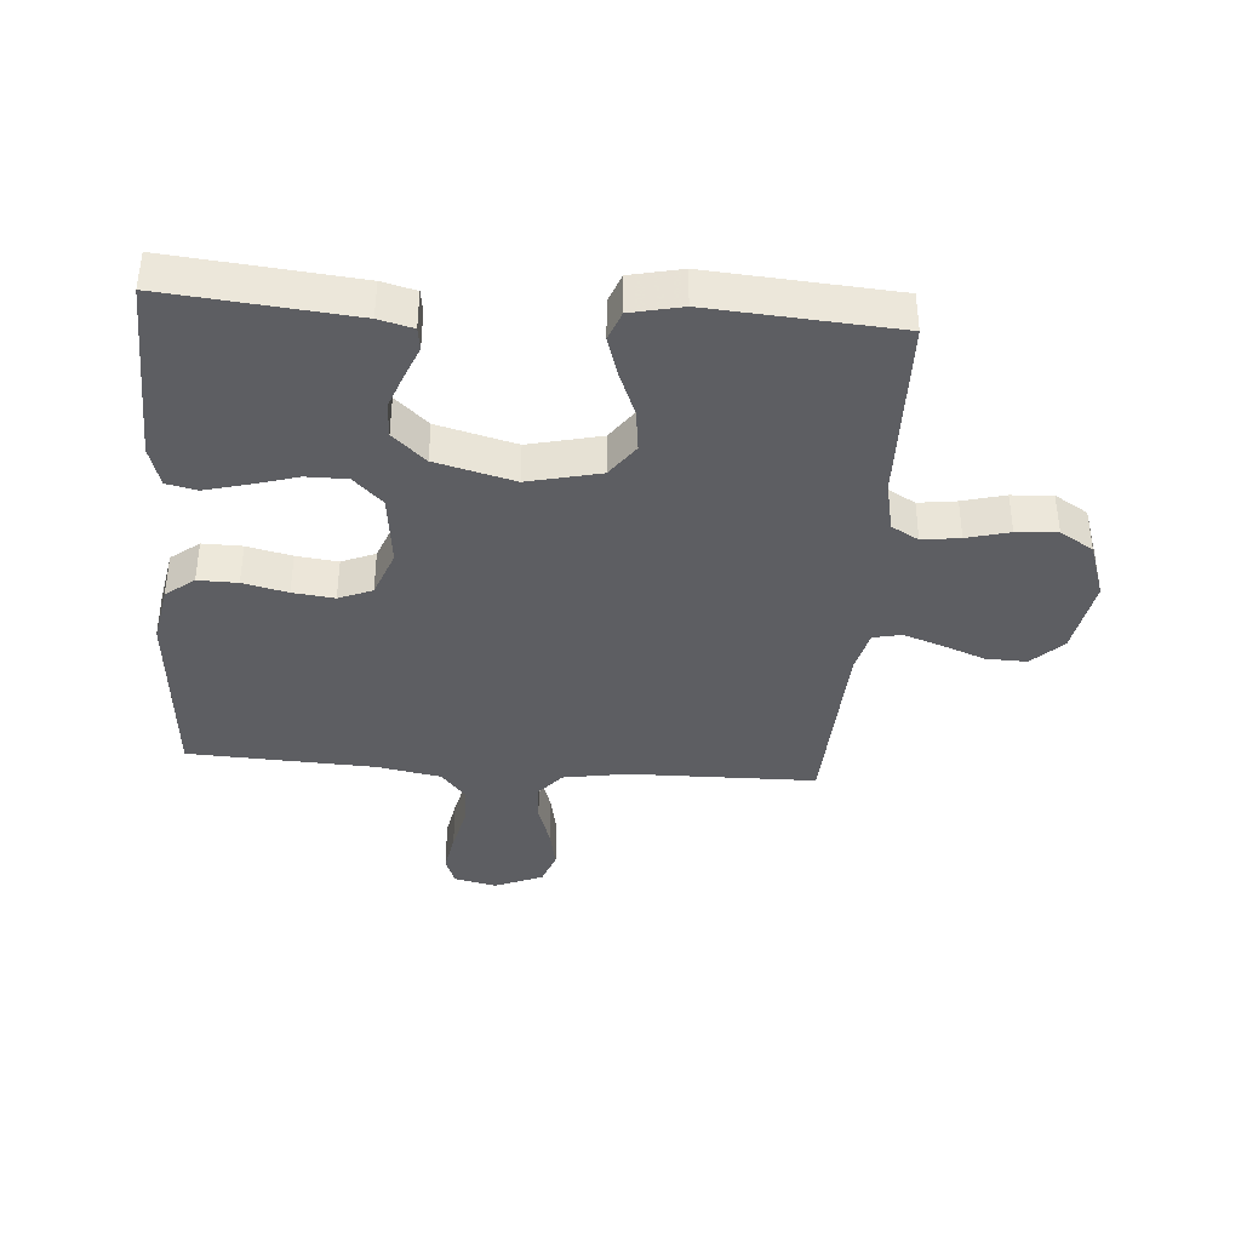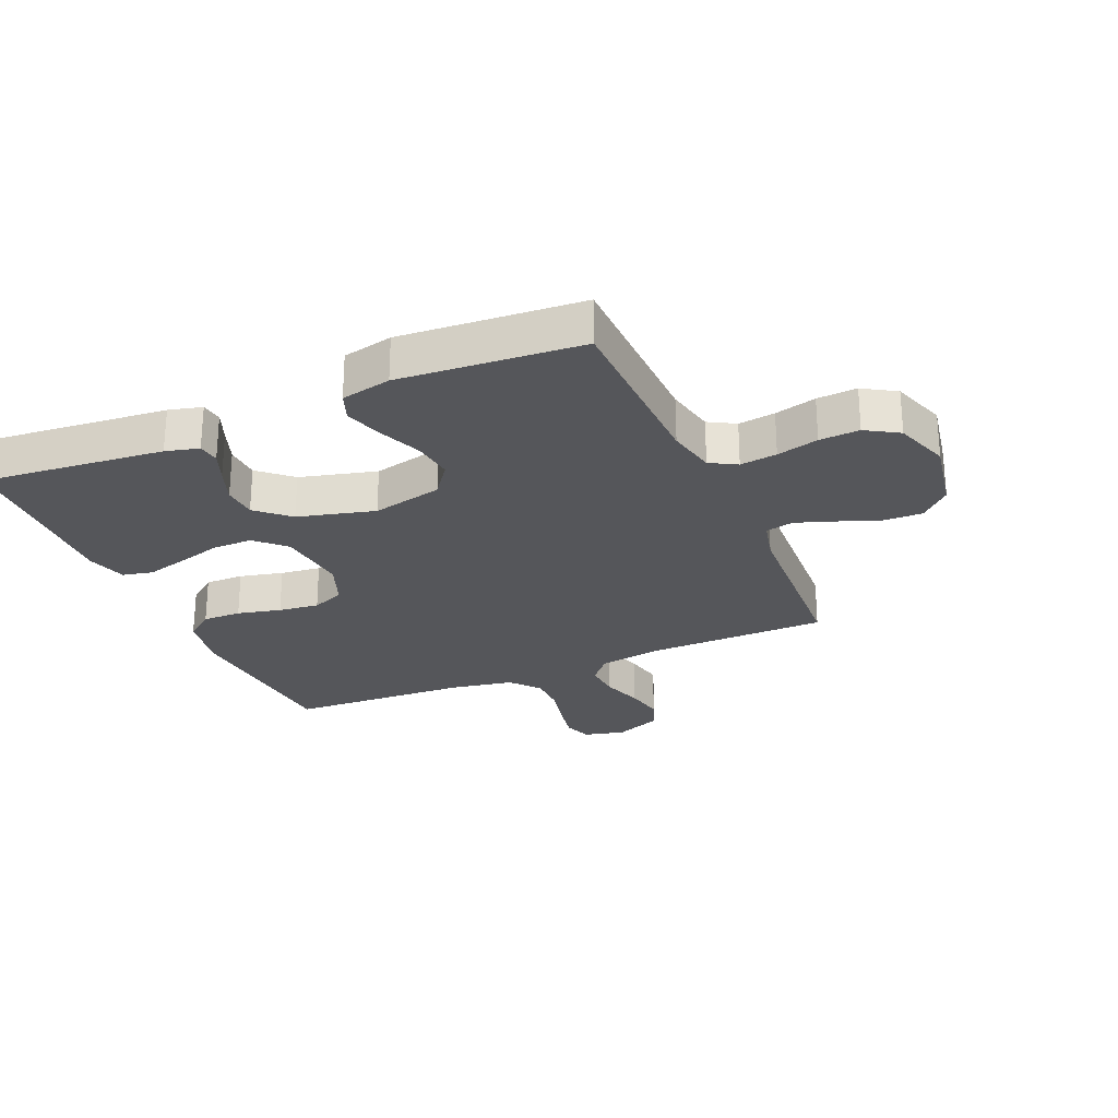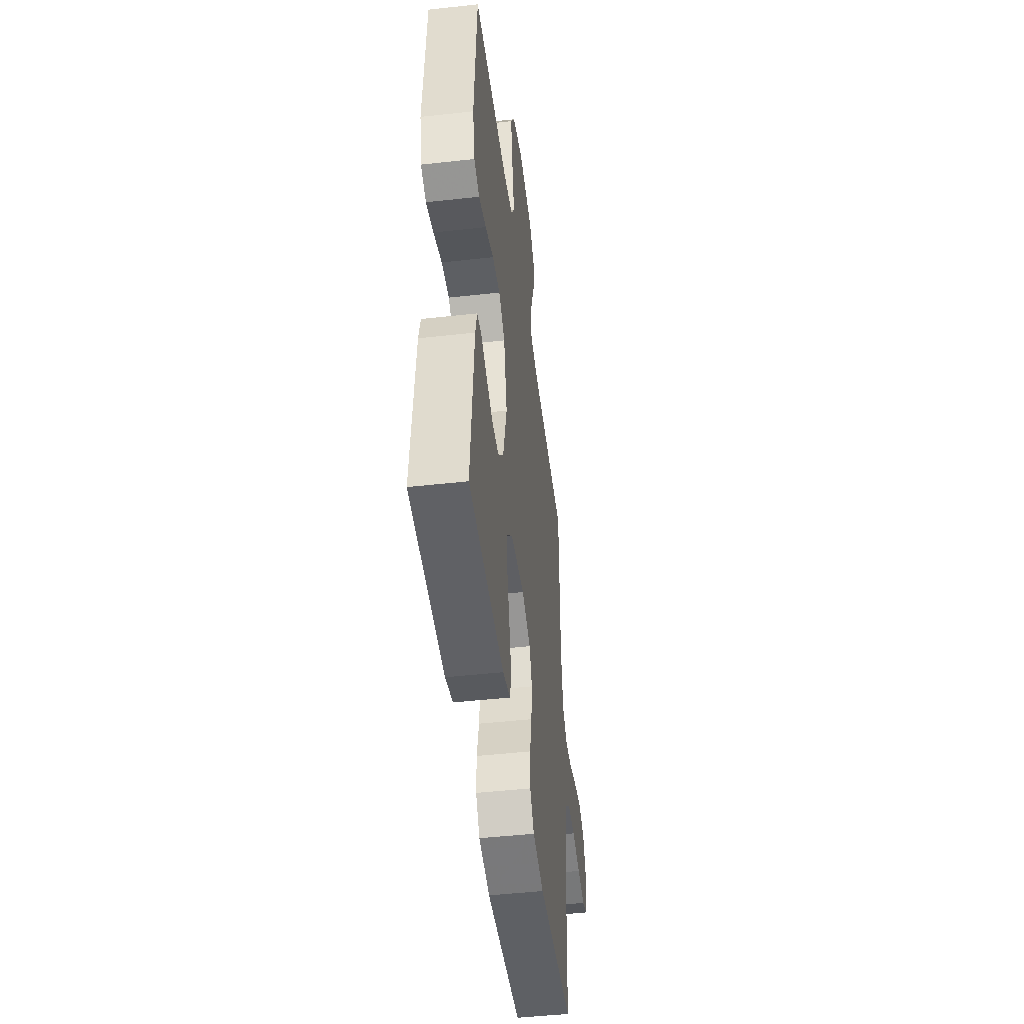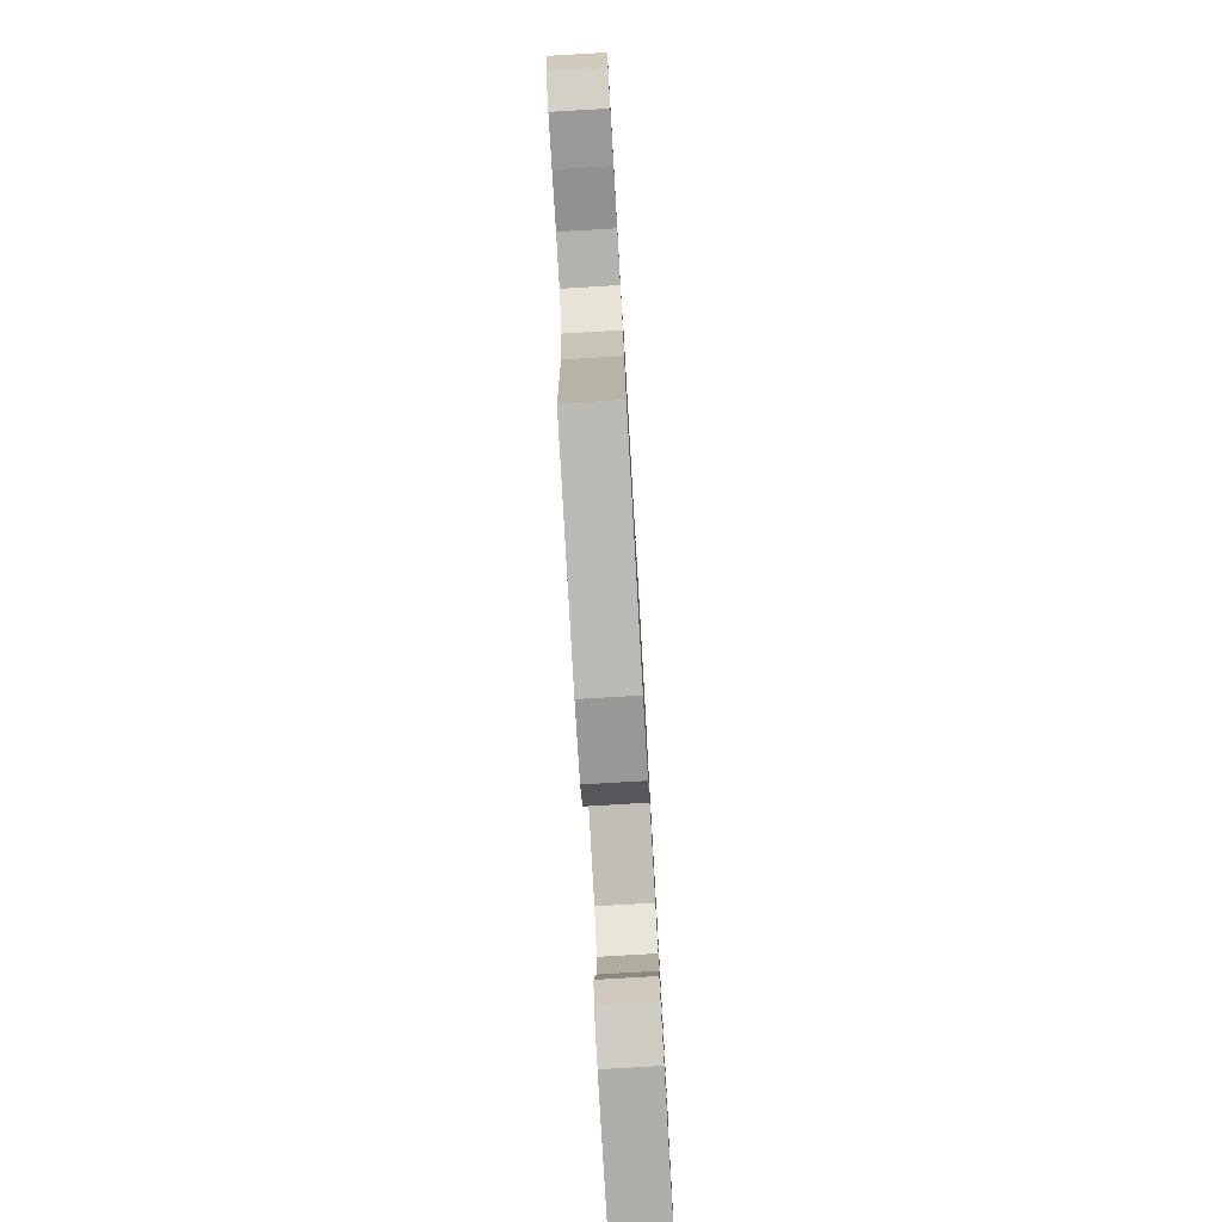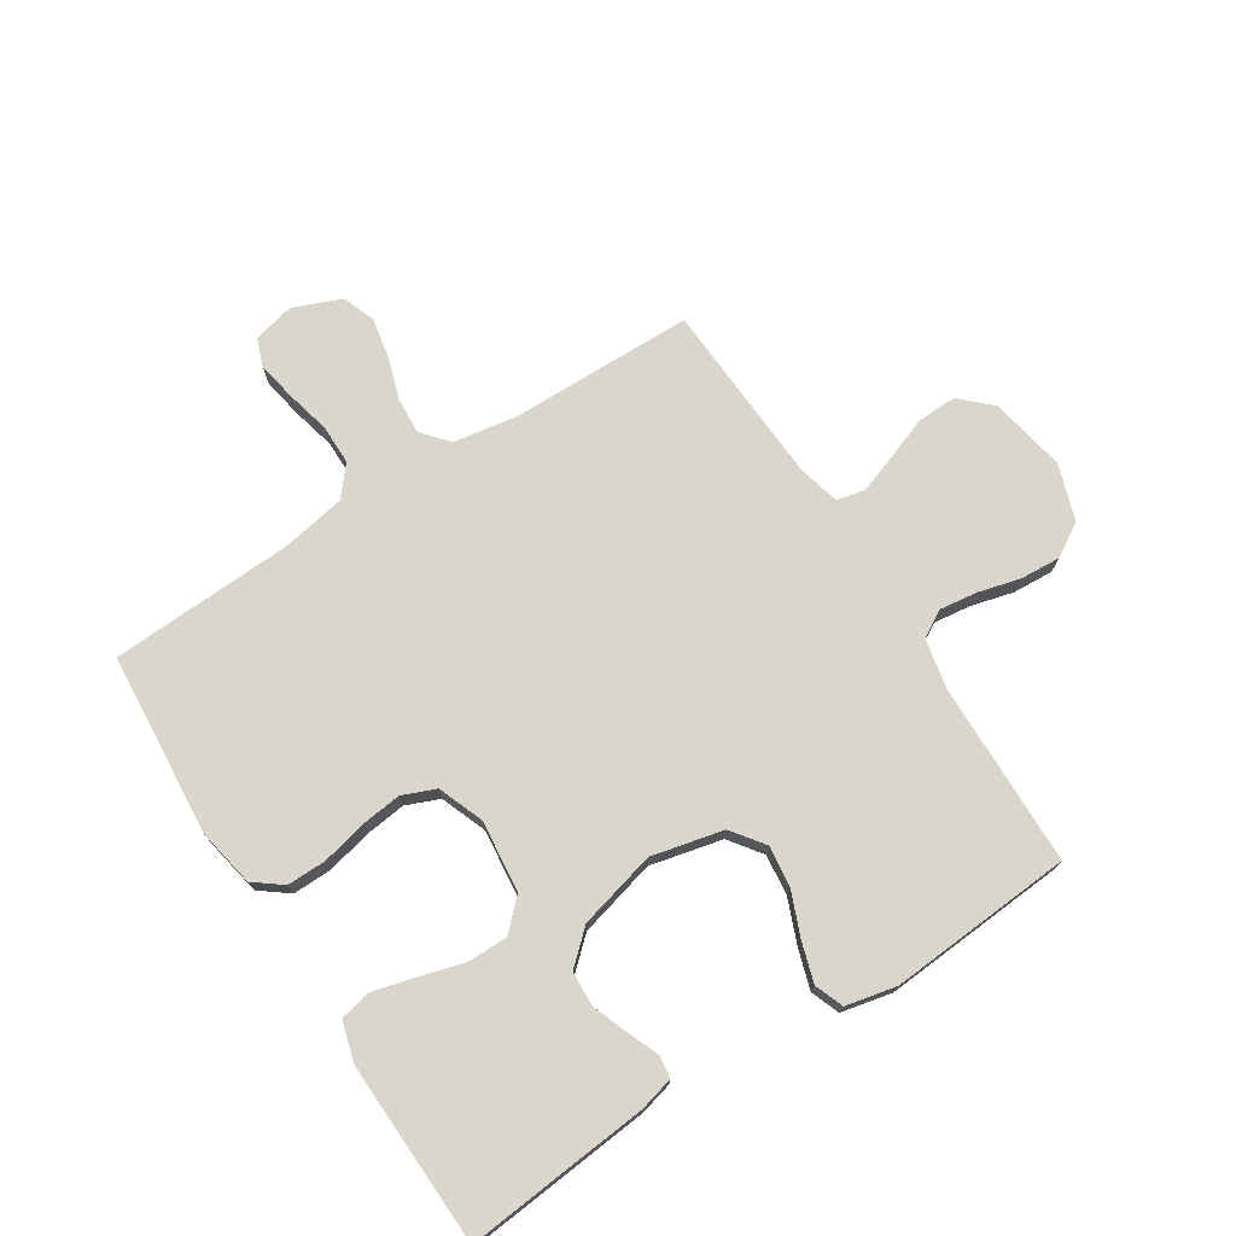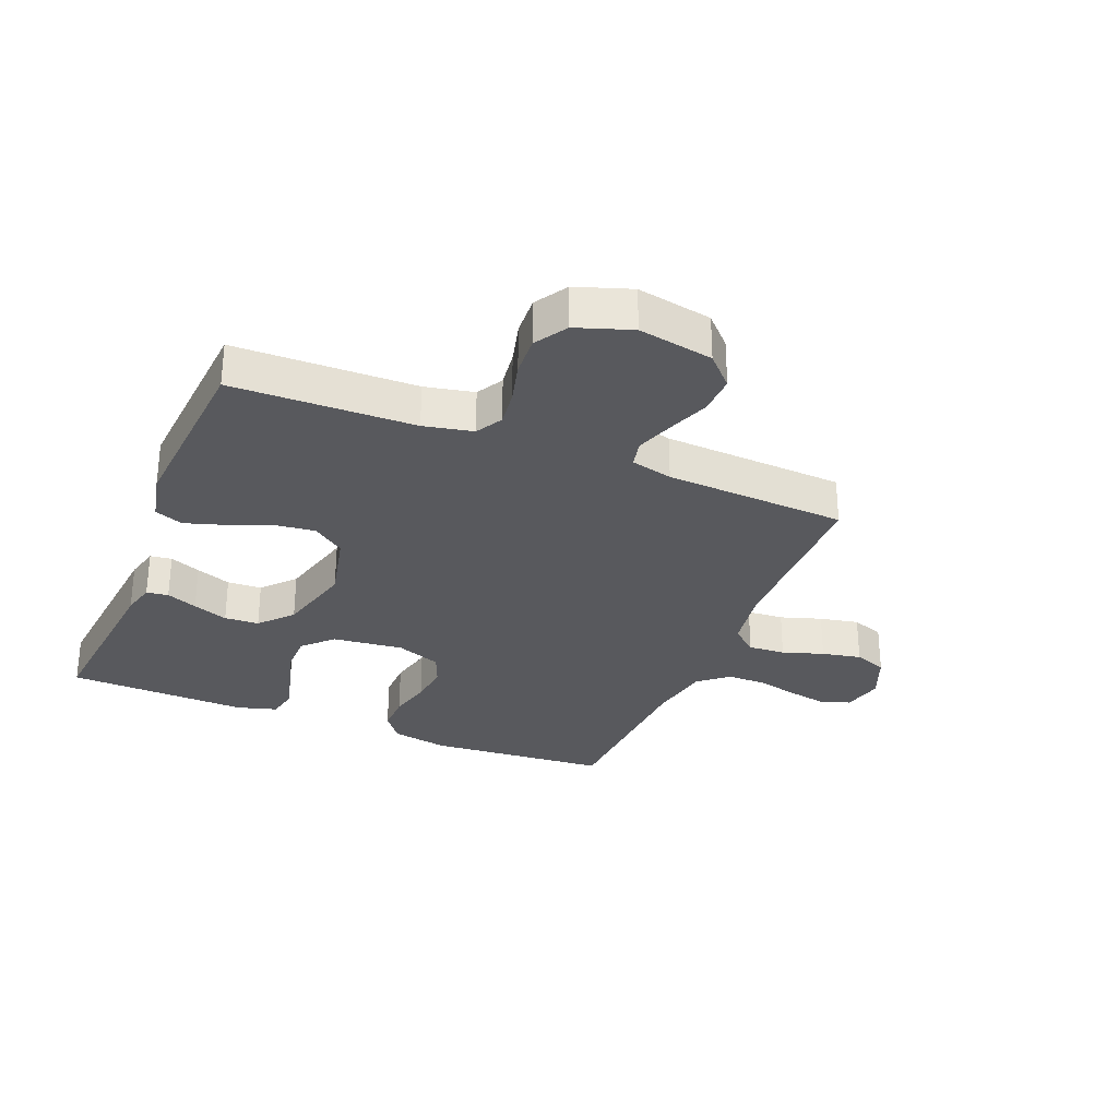
<metadata>
{"format":"obj","ext":"obj","renderer":"f3d","projection":"perspective","resolution":1024,"background":"white","views":[{"elev":-39.0,"azim":-94.2,"up":"+Y"},{"elev":-25.9,"azim":-66.6,"up":"+Y"},{"elev":-47.2,"azim":-82.8,"up":"+Z"},{"elev":-79.4,"azim":93.3,"up":"+Z"},{"elev":73.6,"azim":-122.6,"up":"+Y"},{"elev":-29.9,"azim":-22.2,"up":"+Y"}]}
</metadata>
<code>
v -0.5 0.07 0.5
v -0.2 0.07 0.506
v -0.119 0.07 0.523
v -0.094 0.07 0.567
v -0.102 0.07 0.628
v -0.12 0.07 0.697
v -0.124 0.07 0.763
v -0.091 0.07 0.817
v 0 0.07 0.848
v 0.124 0.07 0.825
v 0.171 0.07 0.776
v 0.169 0.07 0.711
v 0.143 0.07 0.642
v 0.121 0.07 0.579
v 0.131 0.07 0.533
v 0.2 0.07 0.516
v 0.5 0.07 0.5
v 0.504 0.07 0.2
v 0.521 0.07 0.096
v 0.564 0.07 0.059
v 0.625 0.07 0.063
v 0.693 0.07 0.085
v 0.758 0.07 0.098
v 0.812 0.07 0.078
v 0.844 0.07 0
v 0.828 0.07 -0.068
v 0.782 0.07 -0.085
v 0.717 0.07 -0.073
v 0.646 0.07 -0.056
v 0.581 0.07 -0.056
v 0.533 0.07 -0.096
v 0.514 0.07 -0.2
v 0.5 0.07 -0.5
v 0.2 0.07 -0.523
v 0.106 0.07 -0.505
v 0.071 0.07 -0.459
v 0.072 0.07 -0.395
v 0.089 0.07 -0.323
v 0.097 0.07 -0.256
v 0.075 0.07 -0.202
v 0 0.07 -0.173
v -0.117 0.07 -0.186
v -0.163 0.07 -0.233
v -0.163 0.07 -0.299
v -0.142 0.07 -0.372
v -0.124 0.07 -0.441
v -0.135 0.07 -0.491
v -0.2 0.07 -0.51
v -0.5 0.07 -0.5
v -0.471 0.07 -0.2
v -0.457 0.07 -0.145
v -0.421 0.07 -0.14
v -0.37 0.07 -0.161
v -0.312 0.07 -0.183
v -0.255 0.07 -0.18
v -0.207 0.07 -0.127
v -0.174 0.07 0
v -0.201 0.07 0.117
v -0.254 0.07 0.156
v -0.321 0.07 0.148
v -0.393 0.07 0.119
v -0.457 0.07 0.099
v -0.504 0.07 0.117
v -0.522 0.07 0.2
v -0.5 0 0.5
v -0.2 0 0.506
v -0.119 0 0.523
v -0.094 0 0.567
v -0.102 0 0.628
v -0.12 0 0.697
v -0.124 0 0.763
v -0.091 0 0.817
v 0 0 0.848
v 0.124 0 0.825
v 0.171 0 0.776
v 0.169 0 0.711
v 0.143 0 0.642
v 0.121 0 0.579
v 0.131 0 0.533
v 0.2 0 0.516
v 0.5 0 0.5
v 0.504 0 0.2
v 0.521 0 0.096
v 0.564 0 0.059
v 0.625 0 0.063
v 0.693 0 0.085
v 0.758 0 0.098
v 0.812 0 0.078
v 0.844 0 0
v 0.828 0 -0.068
v 0.782 0 -0.085
v 0.717 0 -0.073
v 0.646 0 -0.056
v 0.581 0 -0.056
v 0.533 0 -0.096
v 0.514 0 -0.2
v 0.5 0 -0.5
v 0.2 0 -0.523
v 0.106 0 -0.505
v 0.071 0 -0.459
v 0.072 0 -0.395
v 0.089 0 -0.323
v 0.097 0 -0.256
v 0.075 0 -0.202
v 0 0 -0.173
v -0.117 0 -0.186
v -0.163 0 -0.233
v -0.163 0 -0.299
v -0.142 0 -0.372
v -0.124 0 -0.441
v -0.135 0 -0.491
v -0.2 0 -0.51
v -0.5 0 -0.5
v -0.471 0 -0.2
v -0.457 0 -0.145
v -0.421 0 -0.14
v -0.37 0 -0.161
v -0.312 0 -0.183
v -0.255 0 -0.18
v -0.207 0 -0.127
v -0.174 0 0
v -0.201 0 0.117
v -0.254 0 0.156
v -0.321 0 0.148
v -0.393 0 0.119
v -0.457 0 0.099
v -0.504 0 0.117
v -0.522 0 0.2
f 64 1 2
f 63 64 2
f 62 63 2
f 61 62 2
f 60 61 2
f 59 60 2 3
f 58 59 3 4
f 57 58 4
f 51 52 53
f 50 51 53
f 49 50 53
f 48 49 53
f 47 48 53
f 46 47 53
f 45 46 53
f 44 45 53
f 44 53 54
f 43 44 54 55
f 36 37 38
f 35 36 38
f 34 35 38
f 33 34 38
f 32 33 38
f 31 32 38 39
f 30 31 39 40
f 27 28 29
f 26 27 29
f 25 26 29
f 24 25 29
f 23 24 29
f 22 23 29
f 21 22 29
f 20 21 29 30
f 30 40 41
f 20 30 41
f 19 20 41
f 16 17 18
f 19 41 42
f 18 19 42
f 16 18 42
f 15 16 42
f 11 12 13
f 10 11 13
f 9 10 13
f 8 9 13
f 7 8 13
f 6 7 13
f 5 6 13
f 4 5 13 14
f 42 43 55 56
f 42 56 57
f 15 42 57
f 14 15 57
f 4 14 57
f 66 65 128
f 66 128 127
f 66 127 126
f 66 126 125
f 66 125 124
f 67 66 124 123
f 68 67 123 122
f 68 122 121
f 117 116 115
f 117 115 114
f 117 114 113
f 117 113 112
f 117 112 111
f 117 111 110
f 117 110 109
f 117 109 108
f 118 117 108
f 119 118 108 107
f 102 101 100
f 102 100 99
f 102 99 98
f 102 98 97
f 102 97 96
f 103 102 96 95
f 104 103 95 94
f 93 92 91
f 93 91 90
f 93 90 89
f 93 89 88
f 93 88 87
f 93 87 86
f 93 86 85
f 94 93 85 84
f 105 104 94
f 105 94 84
f 105 84 83
f 82 81 80
f 106 105 83
f 106 83 82
f 106 82 80
f 106 80 79
f 77 76 75
f 77 75 74
f 77 74 73
f 77 73 72
f 77 72 71
f 77 71 70
f 77 70 69
f 78 77 69 68
f 120 119 107 106
f 121 120 106
f 121 106 79
f 121 79 78
f 121 78 68
f 1 65 66 2
f 2 66 67 3
f 3 67 68 4
f 4 68 69 5
f 5 69 70 6
f 6 70 71 7
f 7 71 72 8
f 8 72 73 9
f 9 73 74 10
f 10 74 75 11
f 11 75 76 12
f 12 76 77 13
f 13 77 78 14
f 14 78 79 15
f 15 79 80 16
f 16 80 81 17
f 17 81 82 18
f 18 82 83 19
f 19 83 84 20
f 20 84 85 21
f 21 85 86 22
f 22 86 87 23
f 23 87 88 24
f 24 88 89 25
f 25 89 90 26
f 26 90 91 27
f 27 91 92 28
f 28 92 93 29
f 29 93 94 30
f 30 94 95 31
f 31 95 96 32
f 32 96 97 33
f 33 97 98 34
f 34 98 99 35
f 35 99 100 36
f 36 100 101 37
f 37 101 102 38
f 38 102 103 39
f 39 103 104 40
f 40 104 105 41
f 41 105 106 42
f 42 106 107 43
f 43 107 108 44
f 44 108 109 45
f 45 109 110 46
f 46 110 111 47
f 47 111 112 48
f 48 112 113 49
f 49 113 114 50
f 50 114 115 51
f 51 115 116 52
f 52 116 117 53
f 53 117 118 54
f 54 118 119 55
f 55 119 120 56
f 56 120 121 57
f 57 121 122 58
f 58 122 123 59
f 59 123 124 60
f 60 124 125 61
f 61 125 126 62
f 62 126 127 63
f 63 127 128 64
f 64 128 65 1

</code>
